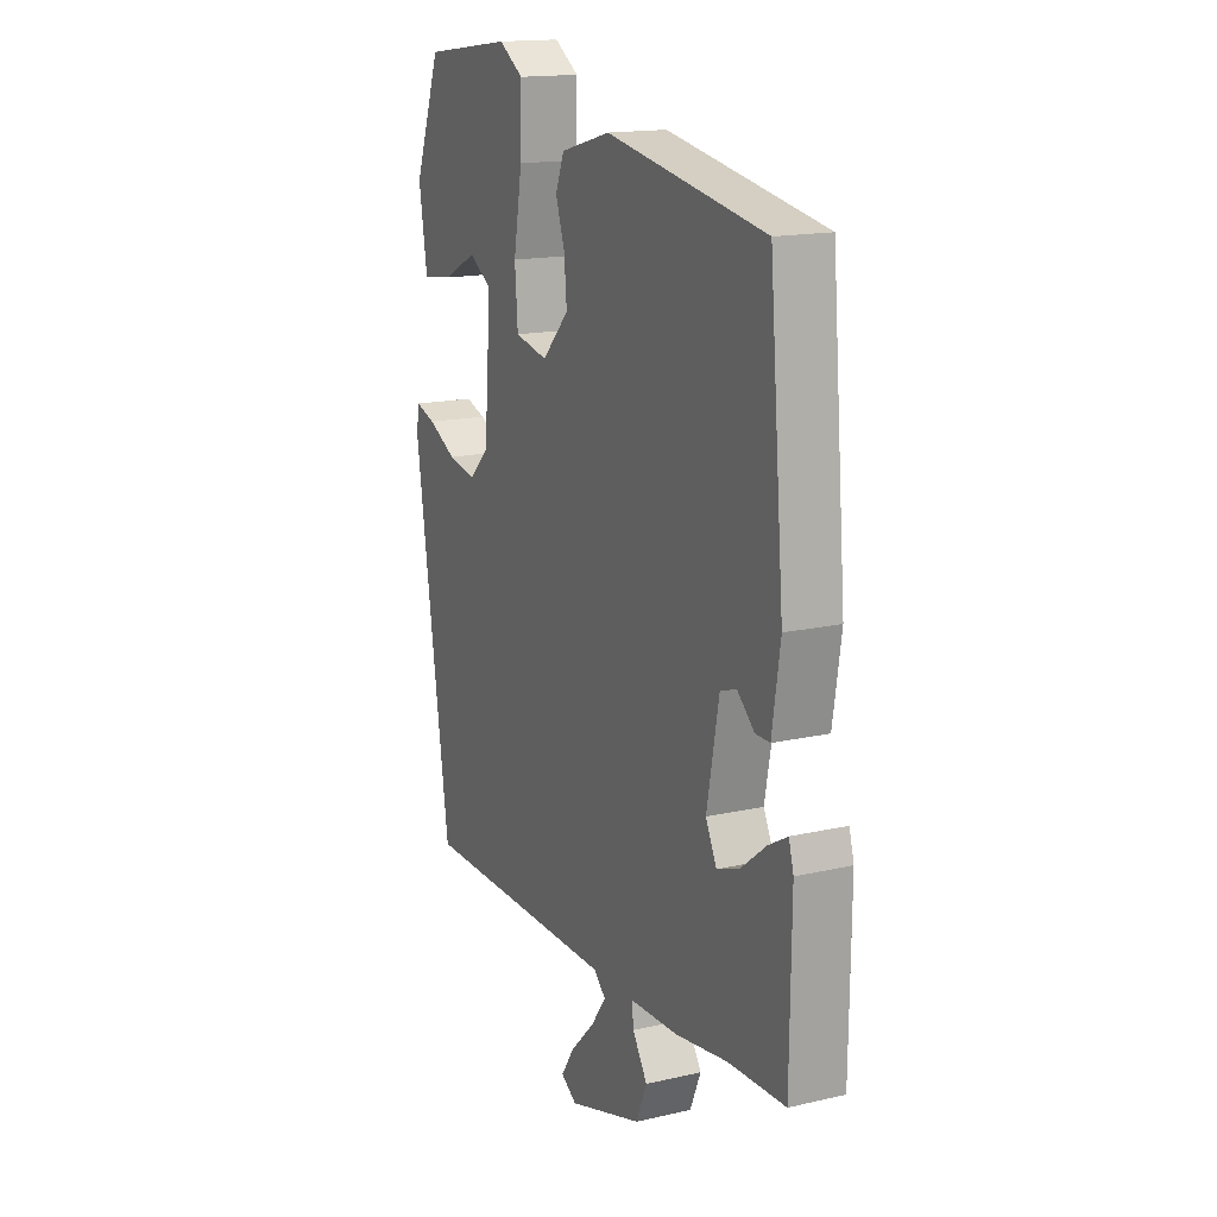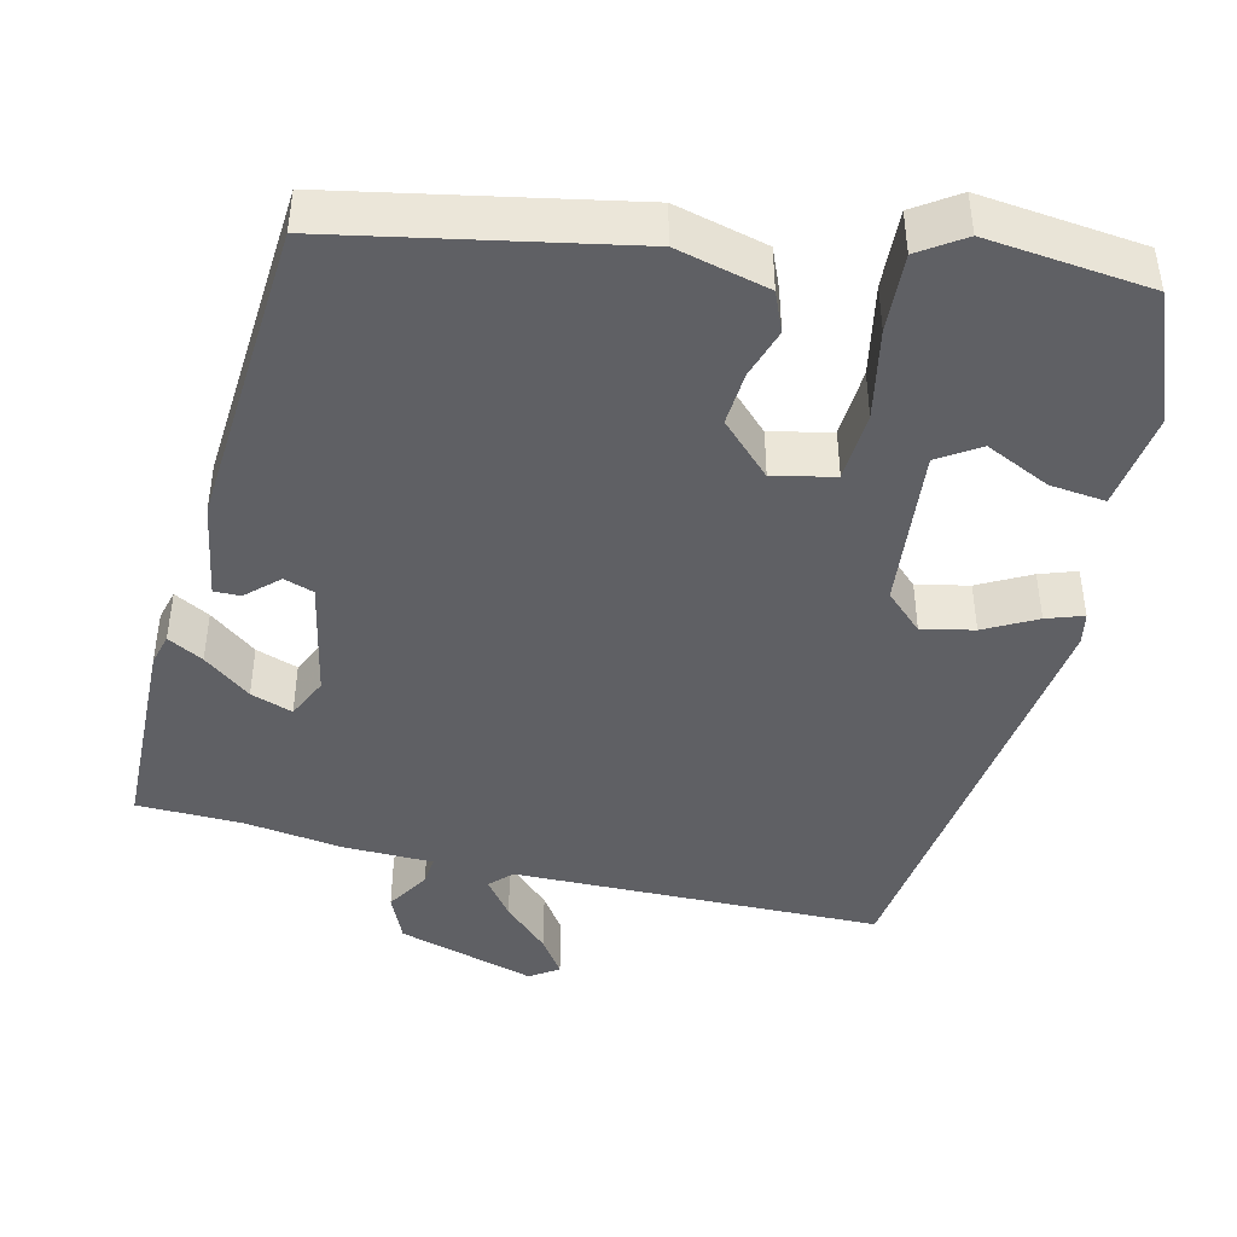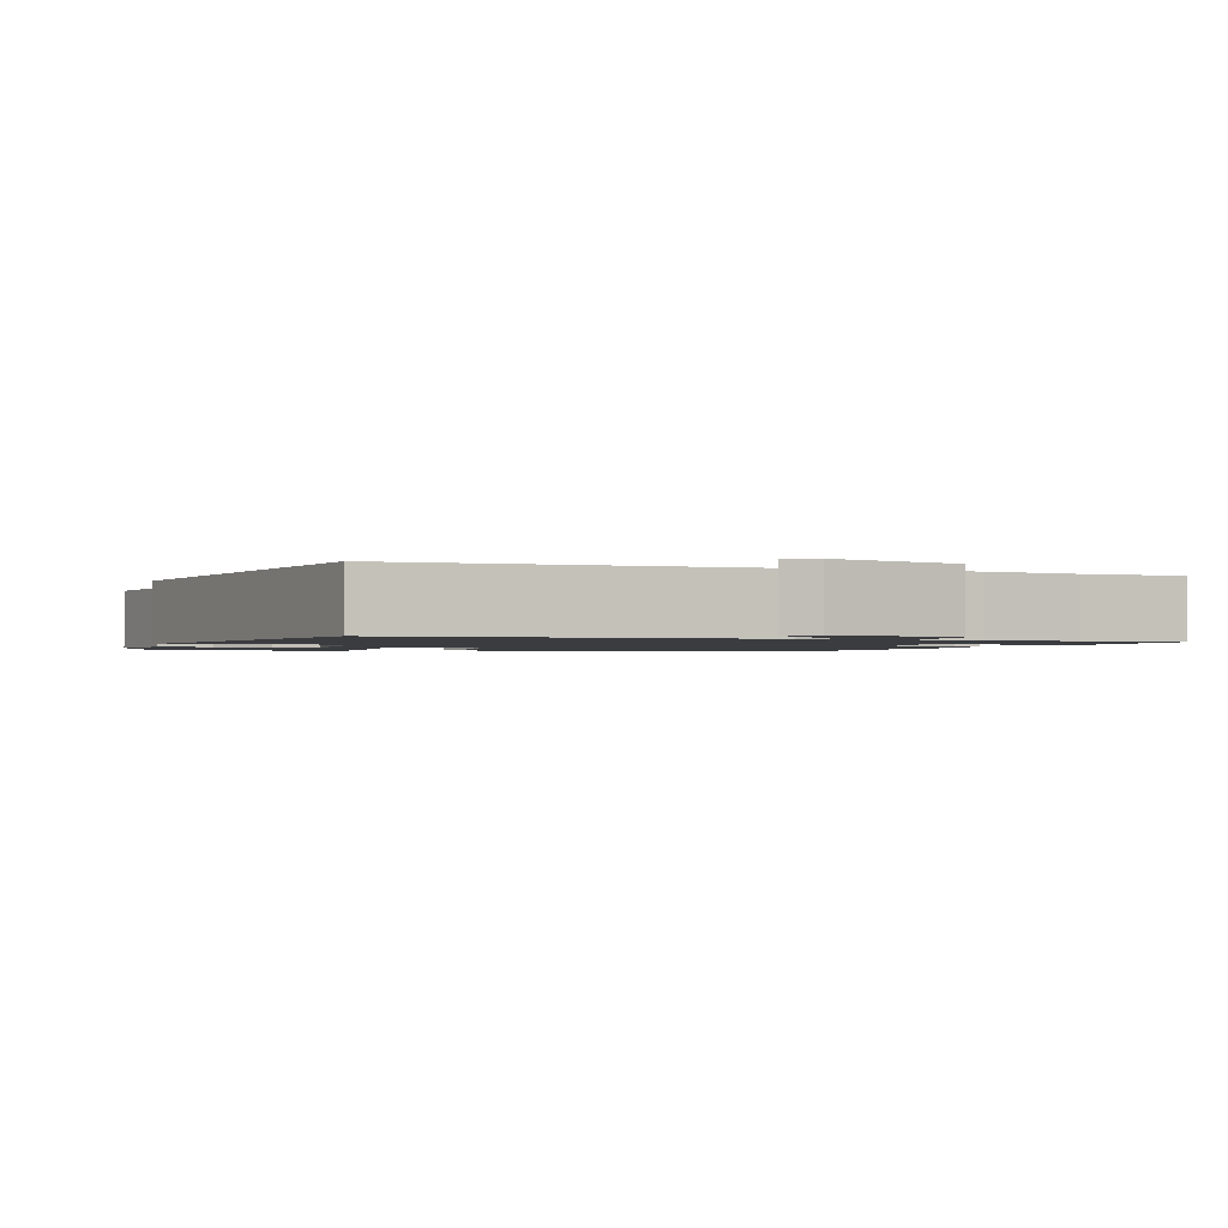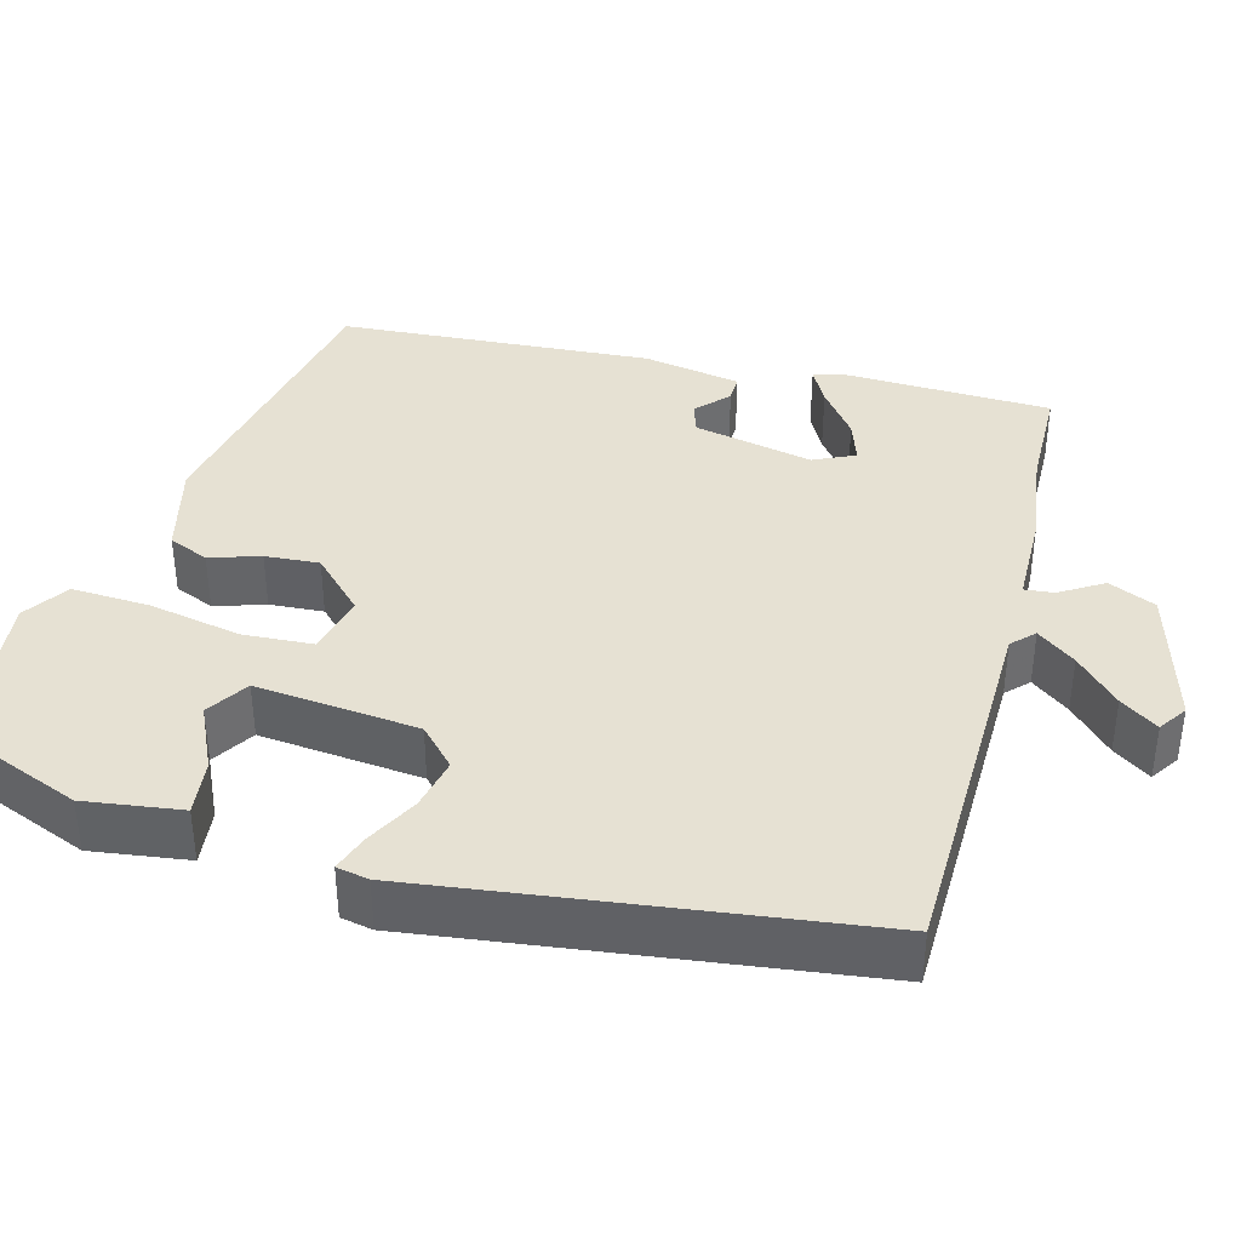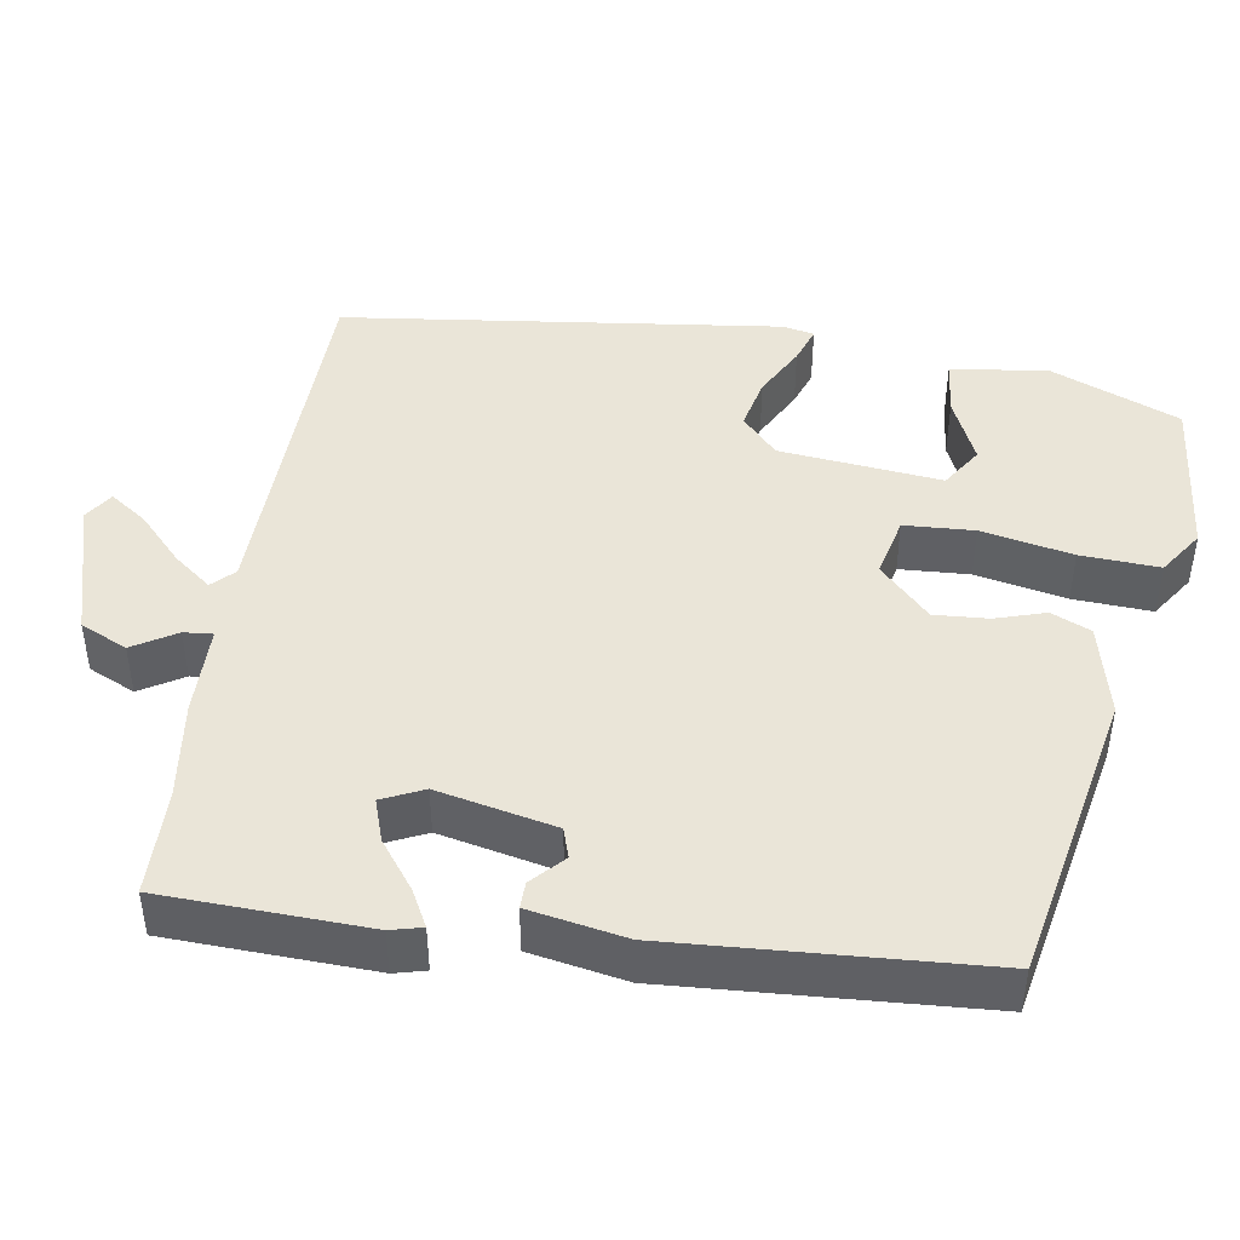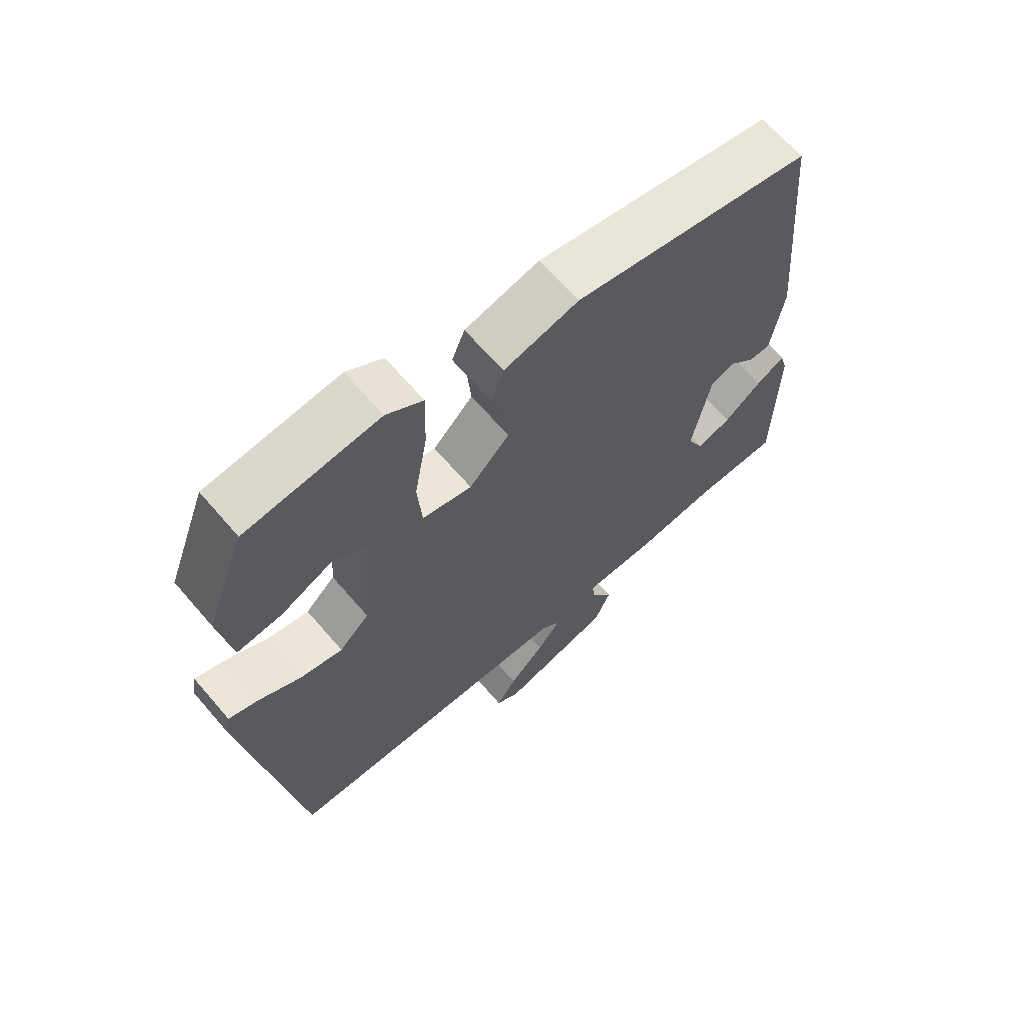
<metadata>
{"format":"obj","ext":"obj","renderer":"f3d","projection":"perspective","resolution":1024,"background":"white","views":[{"elev":16.0,"azim":-115.5,"up":"+Z"},{"elev":-44.2,"azim":-12.5,"up":"+Y"},{"elev":-1.5,"azim":160.2,"up":"+Y"},{"elev":38.6,"azim":106.1,"up":"+Y"},{"elev":45.2,"azim":-79.6,"up":"+Y"},{"elev":65.9,"azim":139.3,"up":"+Z"}]}
</metadata>
<code>
v -0.391 0.07 -0.504
v -0.522 0.07 -0.499
v -0.525 0.07 -0.243
v -0.514 0.07 -0.204
v -0.47 0.07 -0.229
v -0.412 0.07 -0.275
v -0.36 0.07 -0.294
v -0.335 0.07 -0.243
v -0.363 0.07 -0.095
v -0.4 0.07 -0.082
v -0.44 0.07 -0.118
v -0.473 0.07 -0.118
v -0.492 0.07 0.003
v -0.458 0.07 0.39
v -0.093 0.07 0.454
v 0.022 0.07 0.423
v 0.042 0.07 0.373
v 0.021 0.07 0.311
v 0.015 0.07 0.244
v 0.077 0.07 0.18
v 0.153 0.07 0.196
v 0.16 0.07 0.283
v 0.14 0.07 0.397
v 0.137 0.07 0.495
v 0.193 0.07 0.531
v 0.397 0.07 0.505
v 0.458 0.07 0.343
v 0.439 0.07 0.223
v 0.37 0.07 0.232
v 0.29 0.07 0.271
v 0.238 0.07 0.239
v 0.254 0.07 0.037
v 0.3 0.07 -0.008
v 0.365 0.07 0.005
v 0.43 0.07 0.038
v 0.476 0.07 0.053
v 0.483 0.07 0.013
v 0.402 0.07 -0.529
v -0.057 0.07 -0.529
v -0.084 0.07 -0.555
v -0.049 0.07 -0.603
v 0.006 0.07 -0.658
v 0.037 0.07 -0.705
v 0.001 0.07 -0.728
v -0.17 0.07 -0.675
v -0.195 0.07 -0.616
v -0.161 0.07 -0.563
v -0.157 0.07 -0.527
v -0.269 0.07 -0.523
v -0.391 0 -0.504
v -0.522 0 -0.499
v -0.525 0 -0.243
v -0.514 0 -0.204
v -0.47 0 -0.229
v -0.412 0 -0.275
v -0.36 0 -0.294
v -0.335 0 -0.243
v -0.363 0 -0.095
v -0.4 0 -0.082
v -0.44 0 -0.118
v -0.473 0 -0.118
v -0.492 0 0.003
v -0.458 0 0.39
v -0.093 0 0.454
v 0.022 0 0.423
v 0.042 0 0.373
v 0.021 0 0.311
v 0.015 0 0.244
v 0.077 0 0.18
v 0.153 0 0.196
v 0.16 0 0.283
v 0.14 0 0.397
v 0.137 0 0.495
v 0.193 0 0.531
v 0.397 0 0.505
v 0.458 0 0.343
v 0.439 0 0.223
v 0.37 0 0.232
v 0.29 0 0.271
v 0.238 0 0.239
v 0.254 0 0.037
v 0.3 0 -0.008
v 0.365 0 0.005
v 0.43 0 0.038
v 0.476 0 0.053
v 0.483 0 0.013
v 0.402 0 -0.529
v -0.057 0 -0.529
v -0.084 0 -0.555
v -0.049 0 -0.603
v 0.006 0 -0.658
v 0.037 0 -0.705
v 0.001 0 -0.728
v -0.17 0 -0.675
v -0.195 0 -0.616
v -0.161 0 -0.563
v -0.157 0 -0.527
v -0.269 0 -0.523
f 48 49 1
f 44 45 46 47
f 44 47 48
f 41 42 43 44
f 40 41 44 48
f 39 40 48
f 38 39 48 1
f 34 35 36 37
f 33 34 37 38
f 32 33 38 1
f 27 28 29 30
f 25 26 27 30
f 25 30 31
f 22 23 24 25
f 21 22 25 31
f 15 16 17 18
f 15 18 19
f 14 15 19
f 13 14 19 20
f 10 11 12 13
f 9 10 13 20
f 3 4 5 6
f 3 6 7
f 2 3 7
f 1 2 7
f 21 31 32 1
f 8 9 20 21
f 1 7 8 21
f 50 98 97
f 96 95 94 93
f 97 96 93
f 93 92 91 90
f 97 93 90 89
f 97 89 88
f 50 97 88 87
f 86 85 84 83
f 87 86 83 82
f 50 87 82 81
f 79 78 77 76
f 79 76 75 74
f 80 79 74
f 74 73 72 71
f 80 74 71 70
f 67 66 65 64
f 68 67 64
f 68 64 63
f 69 68 63 62
f 62 61 60 59
f 69 62 59 58
f 55 54 53 52
f 56 55 52
f 56 52 51
f 56 51 50
f 50 81 80 70
f 70 69 58 57
f 70 57 56 50
f 1 50 51 2
f 2 51 52 3
f 3 52 53 4
f 4 53 54 5
f 5 54 55 6
f 6 55 56 7
f 7 56 57 8
f 8 57 58 9
f 9 58 59 10
f 10 59 60 11
f 11 60 61 12
f 12 61 62 13
f 13 62 63 14
f 14 63 64 15
f 15 64 65 16
f 16 65 66 17
f 17 66 67 18
f 18 67 68 19
f 19 68 69 20
f 20 69 70 21
f 21 70 71 22
f 22 71 72 23
f 23 72 73 24
f 24 73 74 25
f 25 74 75 26
f 26 75 76 27
f 27 76 77 28
f 28 77 78 29
f 29 78 79 30
f 30 79 80 31
f 31 80 81 32
f 32 81 82 33
f 33 82 83 34
f 34 83 84 35
f 35 84 85 36
f 36 85 86 37
f 37 86 87 38
f 38 87 88 39
f 39 88 89 40
f 40 89 90 41
f 41 90 91 42
f 42 91 92 43
f 43 92 93 44
f 44 93 94 45
f 45 94 95 46
f 46 95 96 47
f 47 96 97 48
f 48 97 98 49
f 49 98 50 1

</code>
